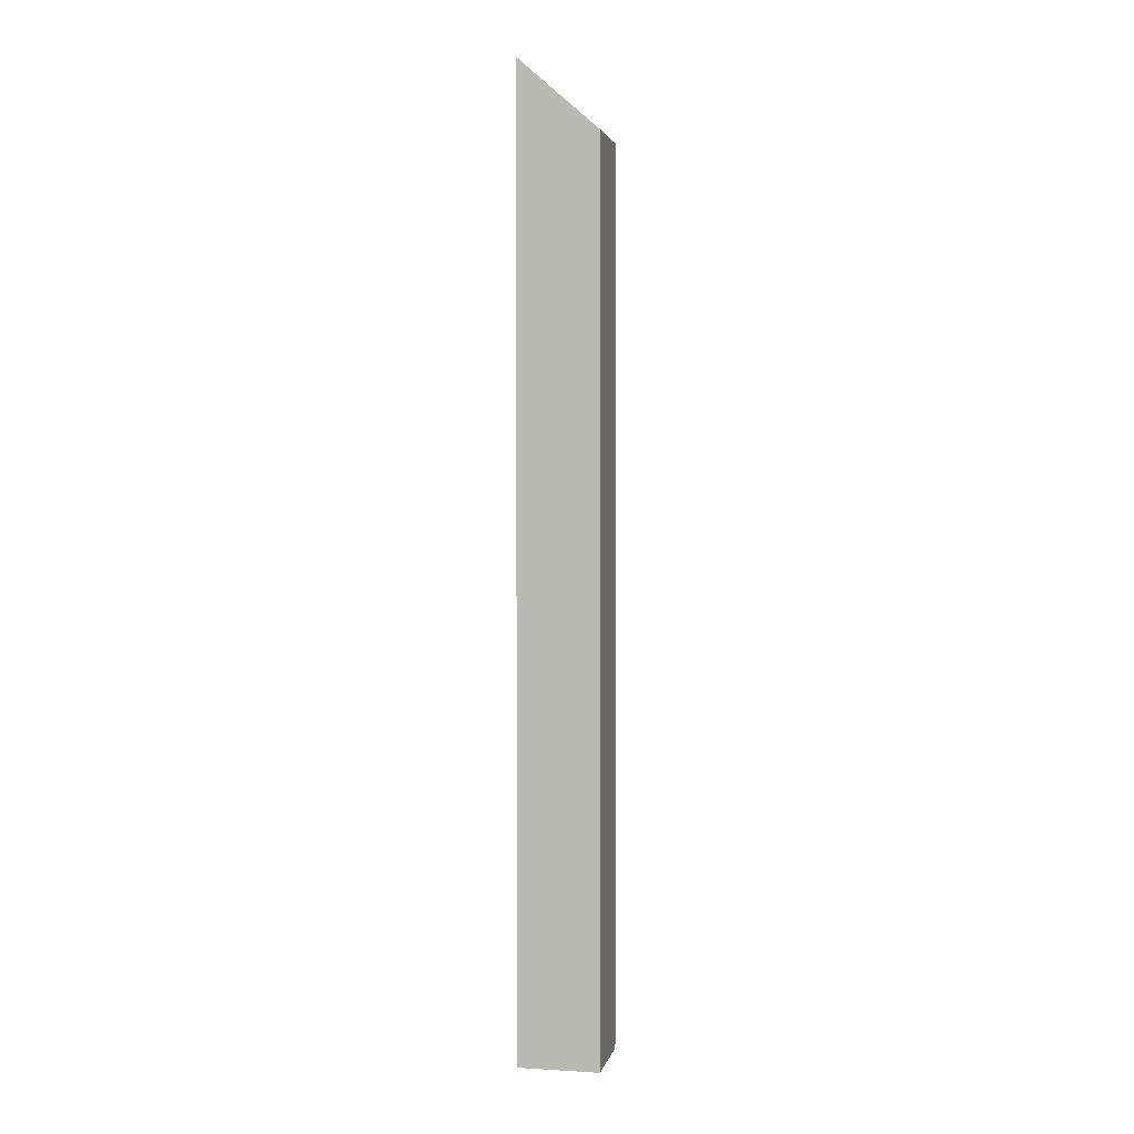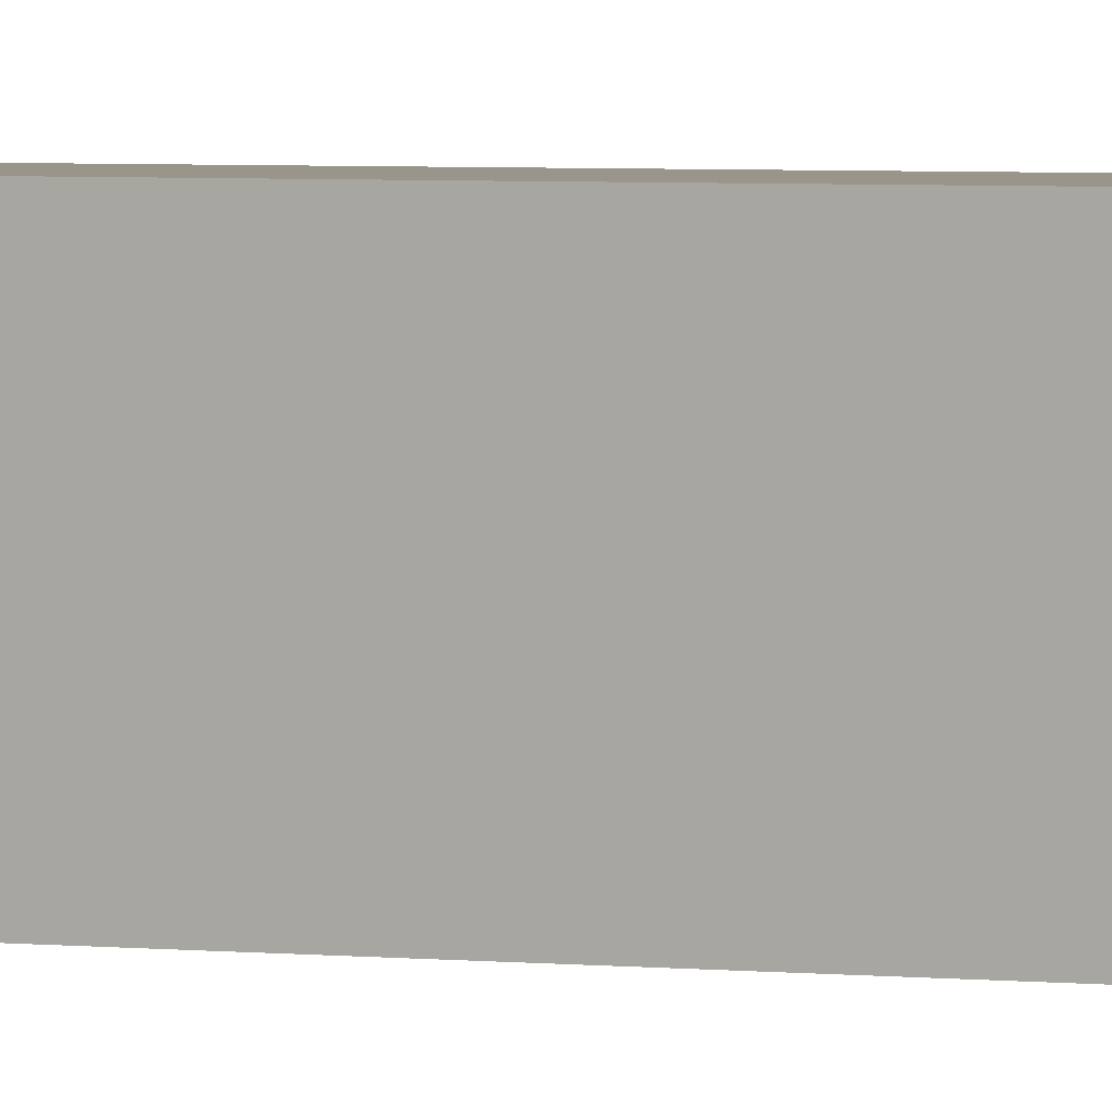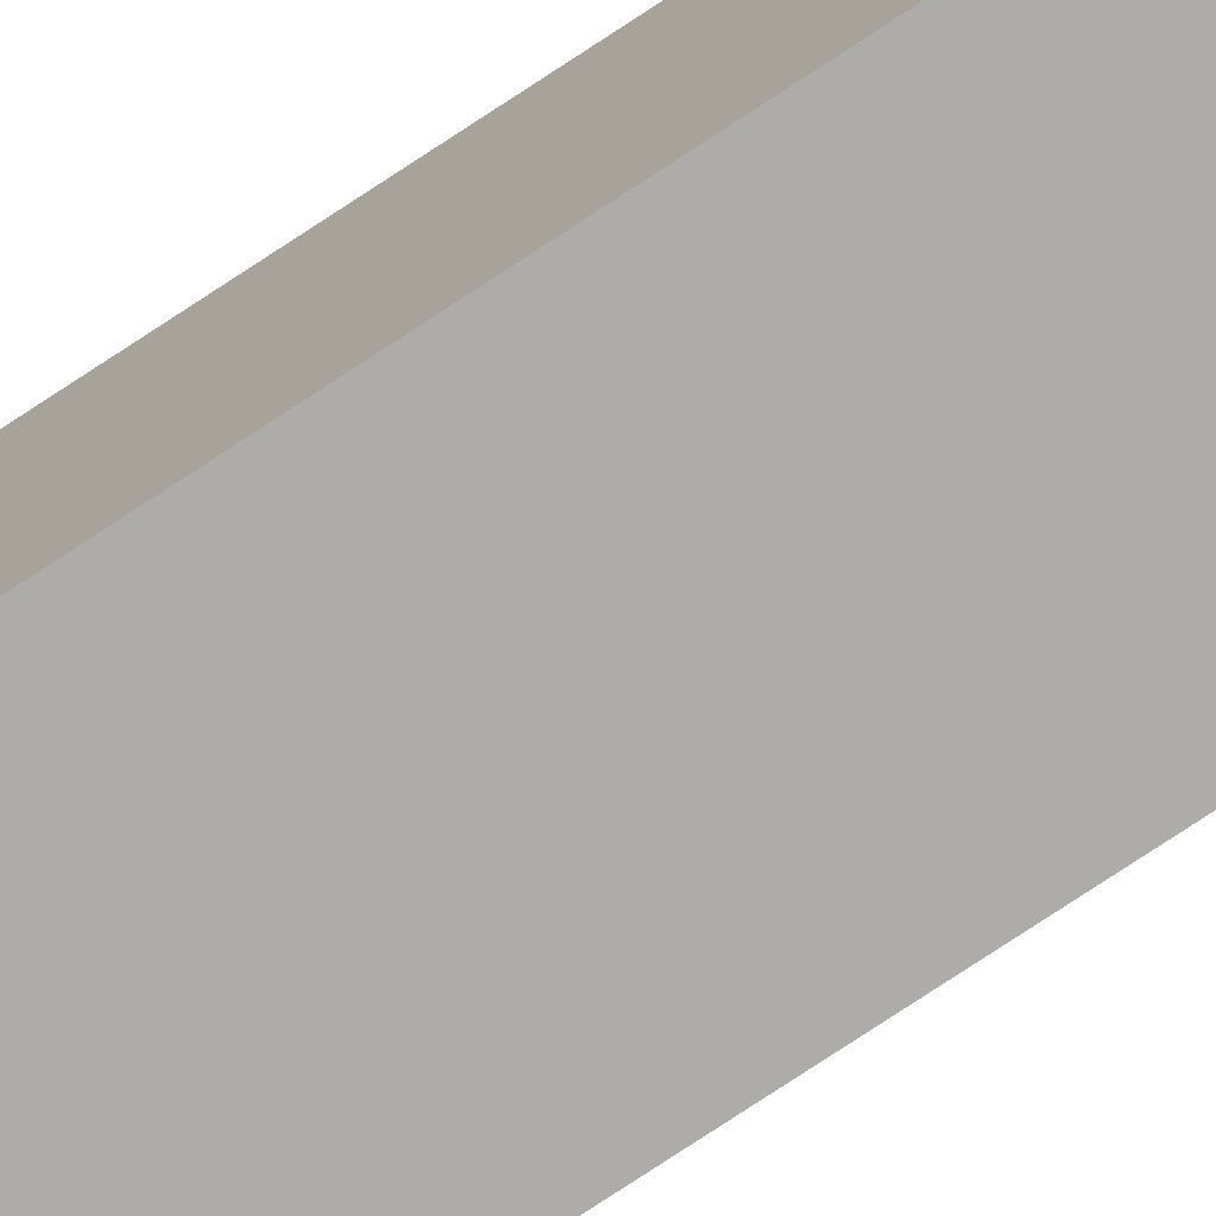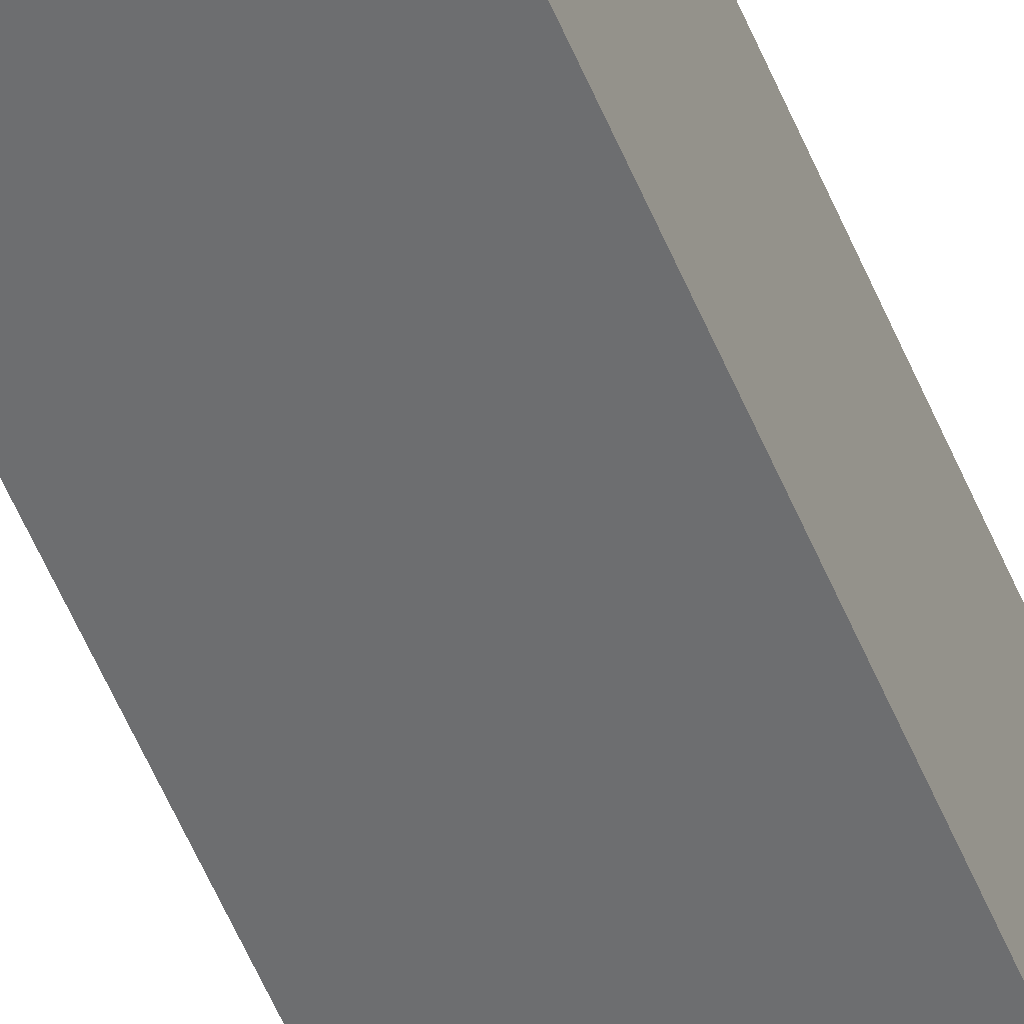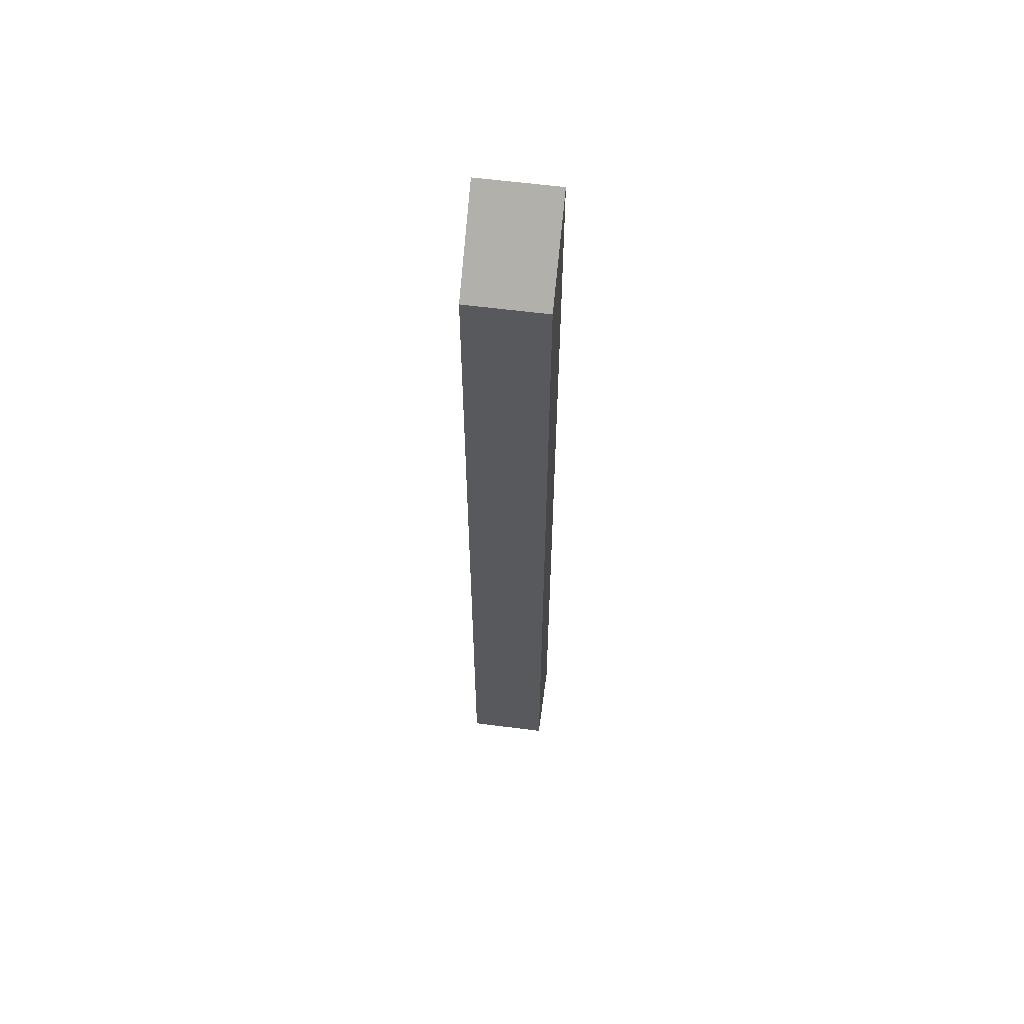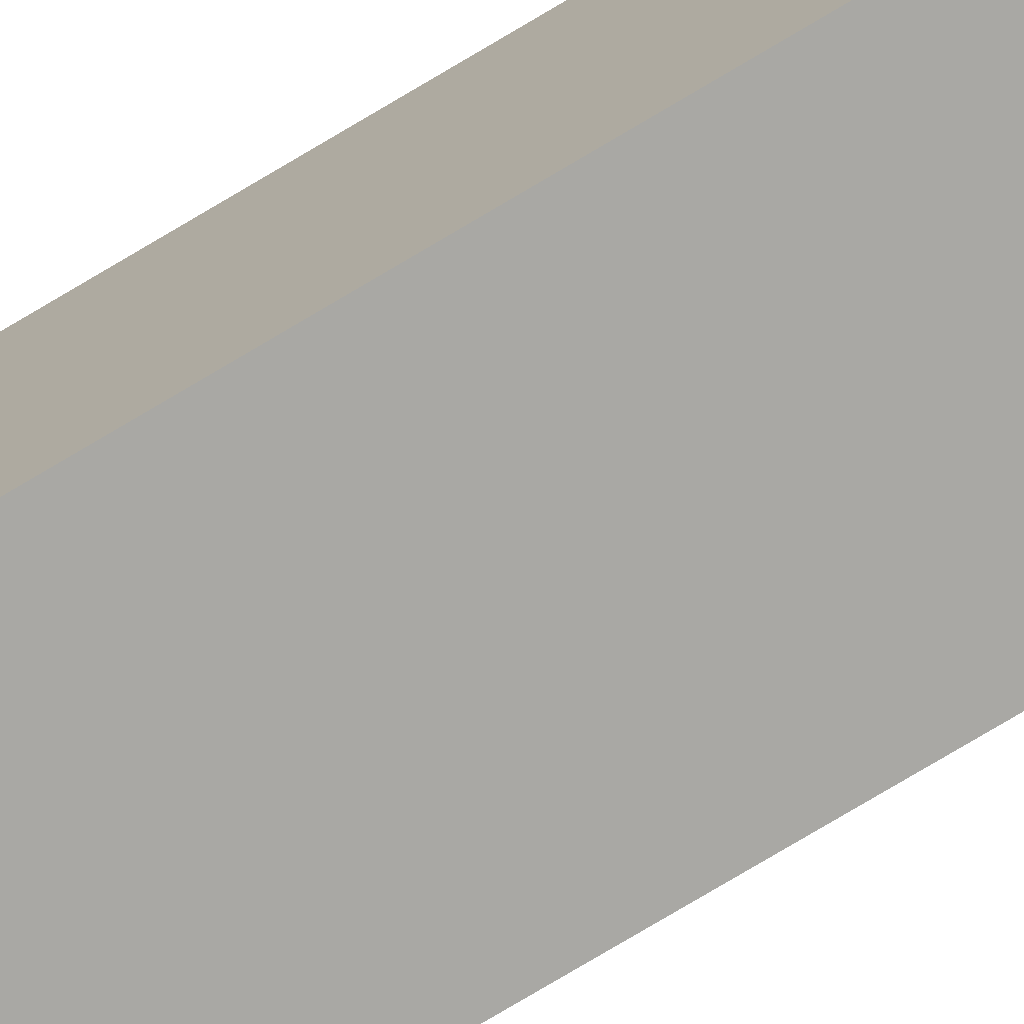
<metadata>
{"format":"obj","ext":"obj","renderer":"f3d","projection":"perspective","resolution":1024,"background":"white","views":[{"elev":2.8,"azim":11.8,"up":"+Y"},{"elev":2.1,"azim":122.1,"up":"+Z"},{"elev":-77.0,"azim":-56.6,"up":"+Z"},{"elev":-54.3,"azim":22.0,"up":"+Z"},{"elev":59.5,"azim":97.6,"up":"+Y"},{"elev":-75.0,"azim":-59.0,"up":"+Z"}]}
</metadata>
<code>
g pb_Mesh1868392
v -3.576e-07 -28 -7.153e-06
v -4 -28 -4.292e-06
v 0 16 0
v -4 19.5 0
v -4 -28 -4.292e-06
v -4 -28 -4
v -4 19.5 0
v -4 19.5 -4
v -4 -28 -4
v -3.576e-07 -28 -4
v -4 19.5 -4
v 0 16 -4
v -3.576e-07 -28 -4
v -3.576e-07 -28 -7.153e-06
v 0 16 -4
v 0 16 0
v 0 16 0
v -4 19.5 0
v 0 16 -4
v -4 19.5 -4
v -3.576e-07 -28 -4
v -4 -28 -4
v -3.576e-07 -28 -7.153e-06
v -4 -28 -4.292e-06
g pb_Mesh1868392_0
g pb_Mesh1868392_1
f 3 2 1
f 3 4 2
f 7 6 5
f 7 8 6
f 11 10 9
f 11 12 10
f 15 14 13
f 15 16 14
f 19 18 17
f 19 20 18
f 23 22 21
f 23 24 22

</code>
